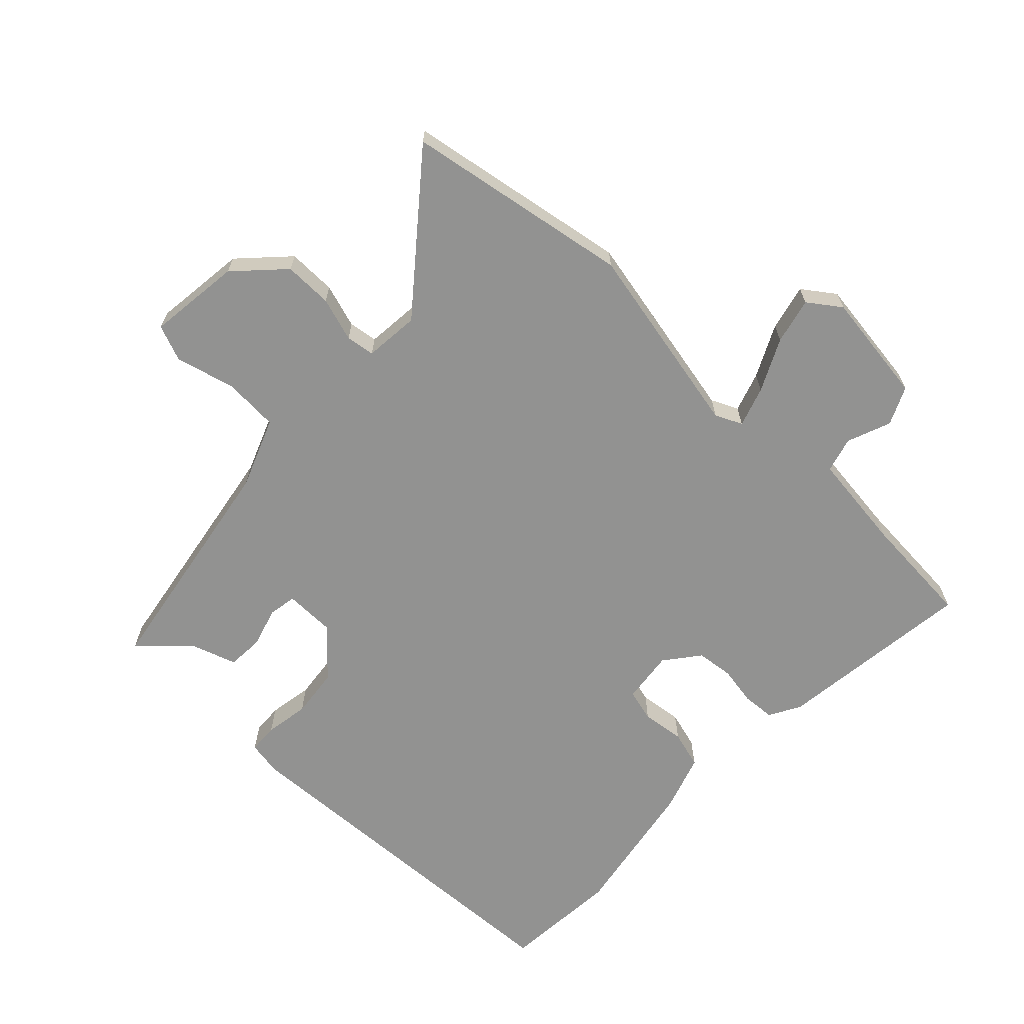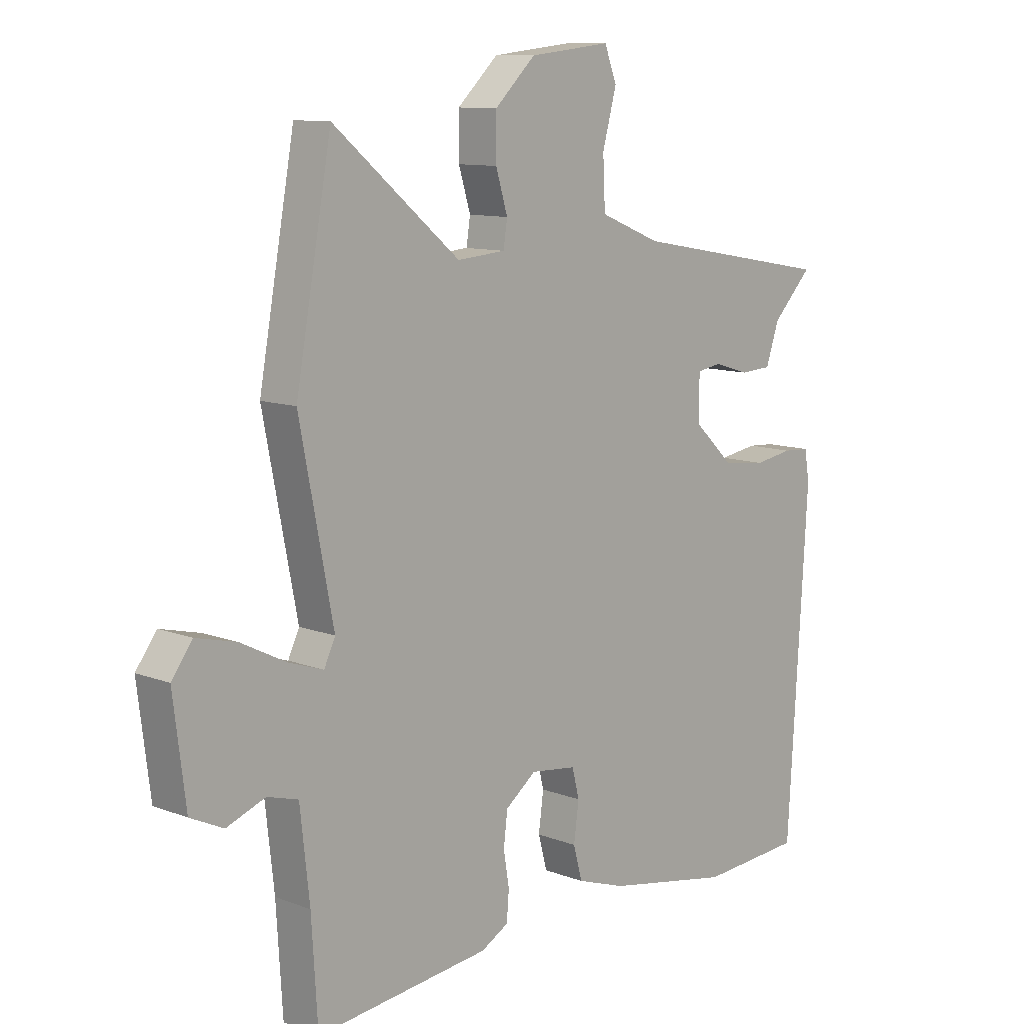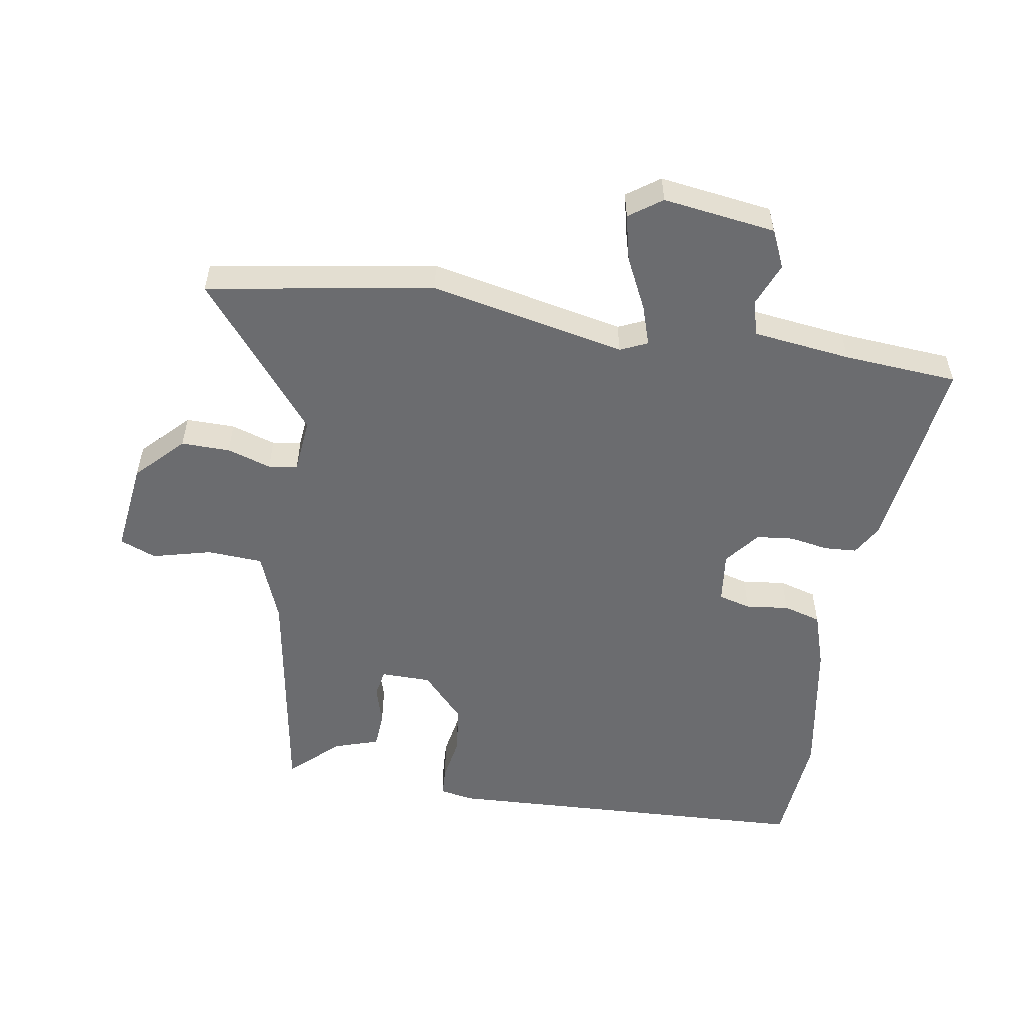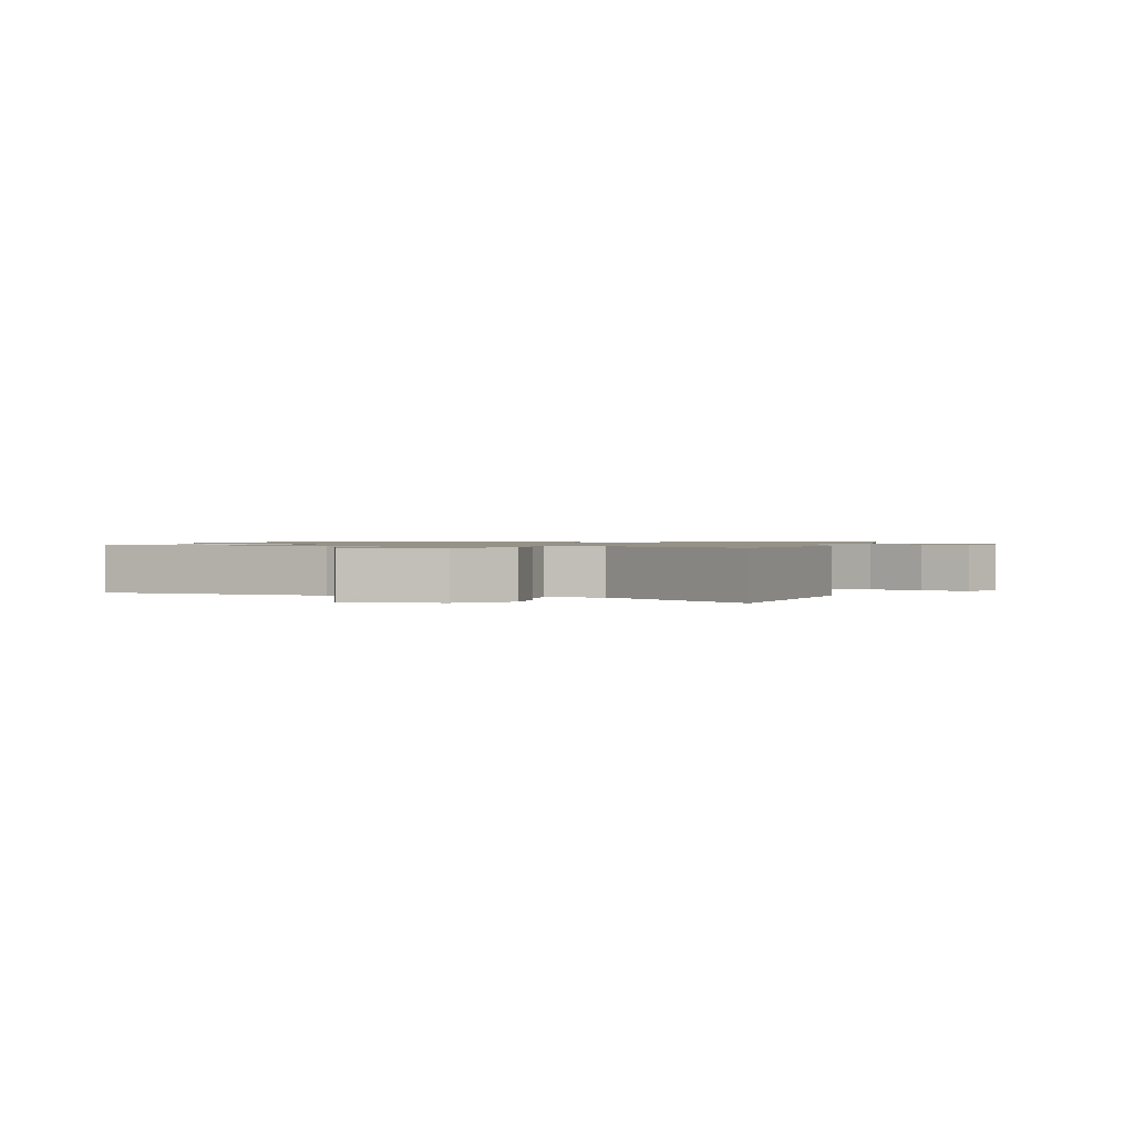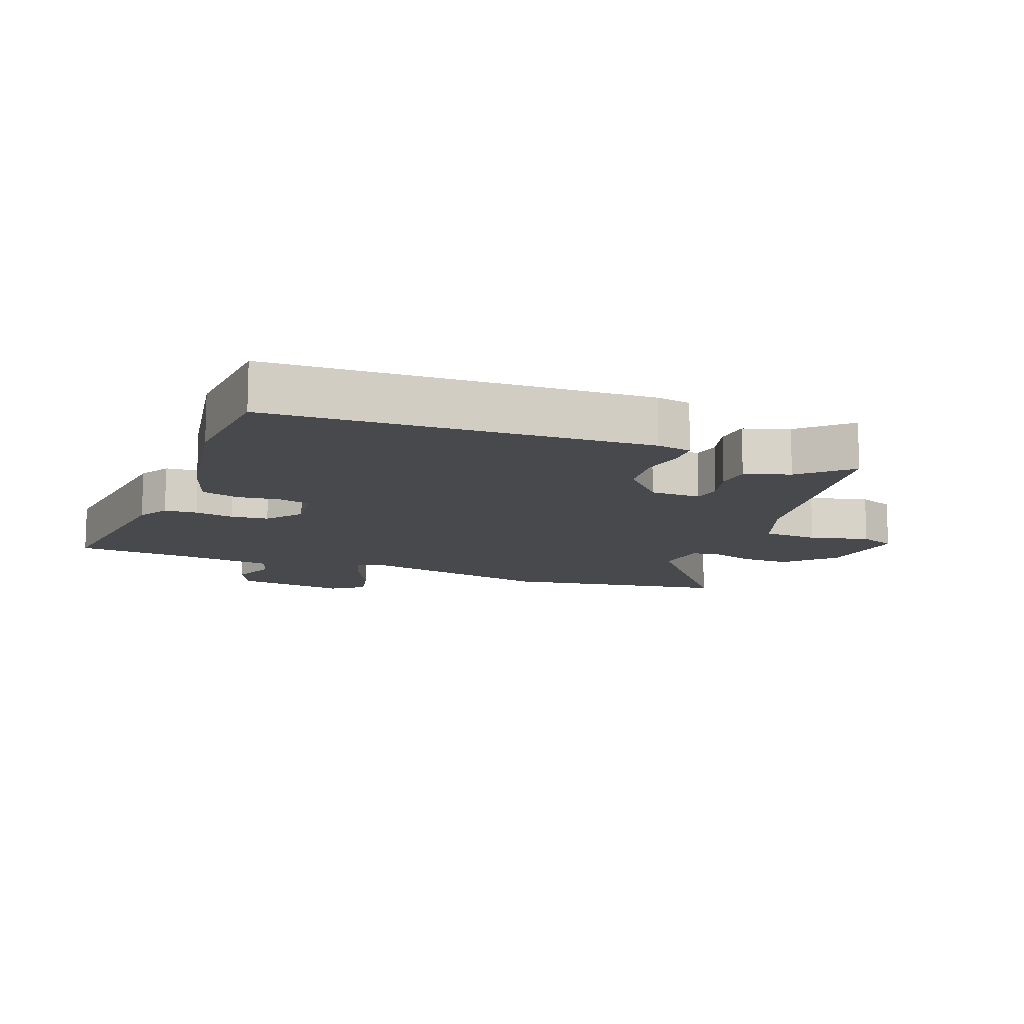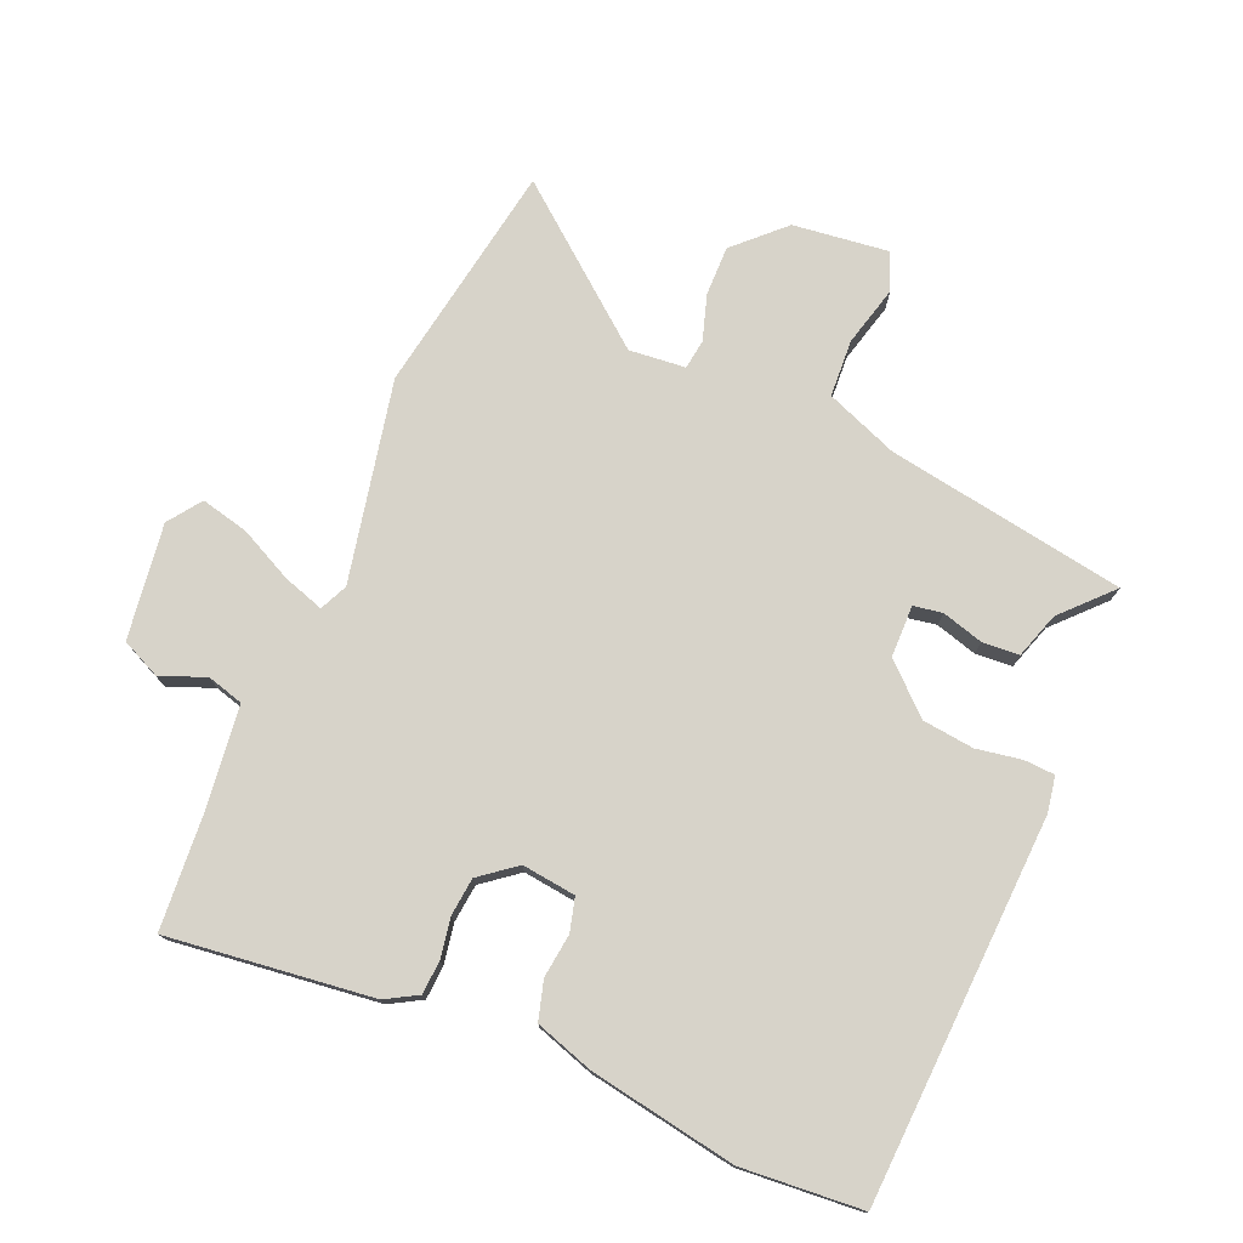
<metadata>
{"format":"obj","ext":"obj","renderer":"f3d","projection":"perspective","resolution":1024,"background":"white","views":[{"elev":-66.2,"azim":45.7,"up":"+Y"},{"elev":10.7,"azim":133.5,"up":"+Z"},{"elev":-53.7,"azim":79.9,"up":"+Y"},{"elev":1.0,"azim":13.2,"up":"+Y"},{"elev":-12.1,"azim":-111.9,"up":"+Y"},{"elev":76.2,"azim":-157.6,"up":"+Y"}]}
</metadata>
<code>
v 0.469 0.07 0.671
v 0.533 0.07 0.319
v 0.473 0.07 0.013
v 0.493 0.07 -0.029
v 0.555 0.07 -0.008
v 0.636 0.07 0.033
v 0.708 0.07 0.051
v 0.745 0.07 0.001
v 0.723 0.07 -0.175
v 0.664 0.07 -0.203
v 0.595 0.07 -0.177
v 0.54 0.07 -0.193
v 0.523 0.07 -0.346
v 0.512 0.07 -0.525
v 0.2 0.07 -0.491
v 0.151 0.07 -0.464
v 0.147 0.07 -0.413
v 0.157 0.07 -0.352
v 0.15 0.07 -0.294
v 0.095 0.07 -0.252
v 0.013 0.07 -0.263
v 0 0.07 -0.314
v 0.009 0.07 -0.381
v -0.007 0.07 -0.44
v -0.095 0.07 -0.47
v -0.319 0.07 -0.512
v -0.503 0.07 -0.5
v -0.538 0.07 0.085
v -0.529 0.07 0.139
v -0.482 0.07 0.142
v -0.413 0.07 0.131
v -0.335 0.07 0.141
v -0.264 0.07 0.208
v -0.264 0.07 0.287
v -0.308 0.07 0.294
v -0.371 0.07 0.275
v -0.427 0.07 0.278
v -0.451 0.07 0.348
v -0.522 0.07 0.421
v -0.158 0.07 0.486
v -0.049 0.07 0.53
v -0.045 0.07 0.617
v -0.07 0.07 0.709
v -0.048 0.07 0.766
v 0.098 0.07 0.75
v 0.171 0.07 0.681
v 0.171 0.07 0.605
v 0.15 0.07 0.536
v 0.157 0.07 0.491
v 0.243 0.07 0.484
v 0.469 0 0.671
v 0.533 0 0.319
v 0.473 0 0.013
v 0.493 0 -0.029
v 0.555 0 -0.008
v 0.636 0 0.033
v 0.708 0 0.051
v 0.745 0 0.001
v 0.723 0 -0.175
v 0.664 0 -0.203
v 0.595 0 -0.177
v 0.54 0 -0.193
v 0.523 0 -0.346
v 0.512 0 -0.525
v 0.2 0 -0.491
v 0.151 0 -0.464
v 0.147 0 -0.413
v 0.157 0 -0.352
v 0.15 0 -0.294
v 0.095 0 -0.252
v 0.013 0 -0.263
v 0 0 -0.314
v 0.009 0 -0.381
v -0.007 0 -0.44
v -0.095 0 -0.47
v -0.319 0 -0.512
v -0.503 0 -0.5
v -0.538 0 0.085
v -0.529 0 0.139
v -0.482 0 0.142
v -0.413 0 0.131
v -0.335 0 0.141
v -0.264 0 0.208
v -0.264 0 0.287
v -0.308 0 0.294
v -0.371 0 0.275
v -0.427 0 0.278
v -0.451 0 0.348
v -0.522 0 0.421
v -0.158 0 0.486
v -0.049 0 0.53
v -0.045 0 0.617
v -0.07 0 0.709
v -0.048 0 0.766
v 0.098 0 0.75
v 0.171 0 0.681
v 0.171 0 0.605
v 0.15 0 0.536
v 0.157 0 0.491
v 0.243 0 0.484
f 46 47 48
f 45 46 48
f 44 45 48
f 43 44 48
f 42 43 48
f 41 42 48 49
f 40 41 49
f 40 49 50
f 39 40 50
f 38 39 50
f 37 38 50
f 36 37 50
f 35 36 50
f 29 30 31
f 28 29 31
f 27 28 31
f 26 27 31
f 25 26 31
f 24 25 31
f 23 24 31
f 22 23 31
f 21 22 31 32
f 20 21 32 33
f 16 17 18
f 15 16 18
f 14 15 18
f 13 14 18
f 12 13 18 19
f 20 33 34
f 19 20 34
f 12 19 34
f 11 12 34
f 9 10 11
f 8 9 11
f 7 8 11
f 6 7 11
f 5 6 11
f 50 1 2 3
f 50 3 4
f 34 35 50
f 34 50 4
f 11 34 4
f 4 5 11
f 98 97 96
f 98 96 95
f 98 95 94
f 98 94 93
f 98 93 92
f 99 98 92 91
f 99 91 90
f 100 99 90
f 100 90 89
f 100 89 88
f 100 88 87
f 100 87 86
f 100 86 85
f 81 80 79
f 81 79 78
f 81 78 77
f 81 77 76
f 81 76 75
f 81 75 74
f 81 74 73
f 81 73 72
f 82 81 72 71
f 83 82 71 70
f 68 67 66
f 68 66 65
f 68 65 64
f 68 64 63
f 69 68 63 62
f 84 83 70
f 84 70 69
f 84 69 62
f 84 62 61
f 61 60 59
f 61 59 58
f 61 58 57
f 61 57 56
f 61 56 55
f 53 52 51 100
f 54 53 100
f 100 85 84
f 54 100 84
f 54 84 61
f 61 55 54
f 1 51 52 2
f 2 52 53 3
f 3 53 54 4
f 4 54 55 5
f 5 55 56 6
f 6 56 57 7
f 7 57 58 8
f 8 58 59 9
f 9 59 60 10
f 10 60 61 11
f 11 61 62 12
f 12 62 63 13
f 13 63 64 14
f 14 64 65 15
f 15 65 66 16
f 16 66 67 17
f 17 67 68 18
f 18 68 69 19
f 19 69 70 20
f 20 70 71 21
f 21 71 72 22
f 22 72 73 23
f 23 73 74 24
f 24 74 75 25
f 25 75 76 26
f 26 76 77 27
f 27 77 78 28
f 28 78 79 29
f 29 79 80 30
f 30 80 81 31
f 31 81 82 32
f 32 82 83 33
f 33 83 84 34
f 34 84 85 35
f 35 85 86 36
f 36 86 87 37
f 37 87 88 38
f 38 88 89 39
f 39 89 90 40
f 40 90 91 41
f 41 91 92 42
f 42 92 93 43
f 43 93 94 44
f 44 94 95 45
f 45 95 96 46
f 46 96 97 47
f 47 97 98 48
f 48 98 99 49
f 49 99 100 50
f 50 100 51 1

</code>
